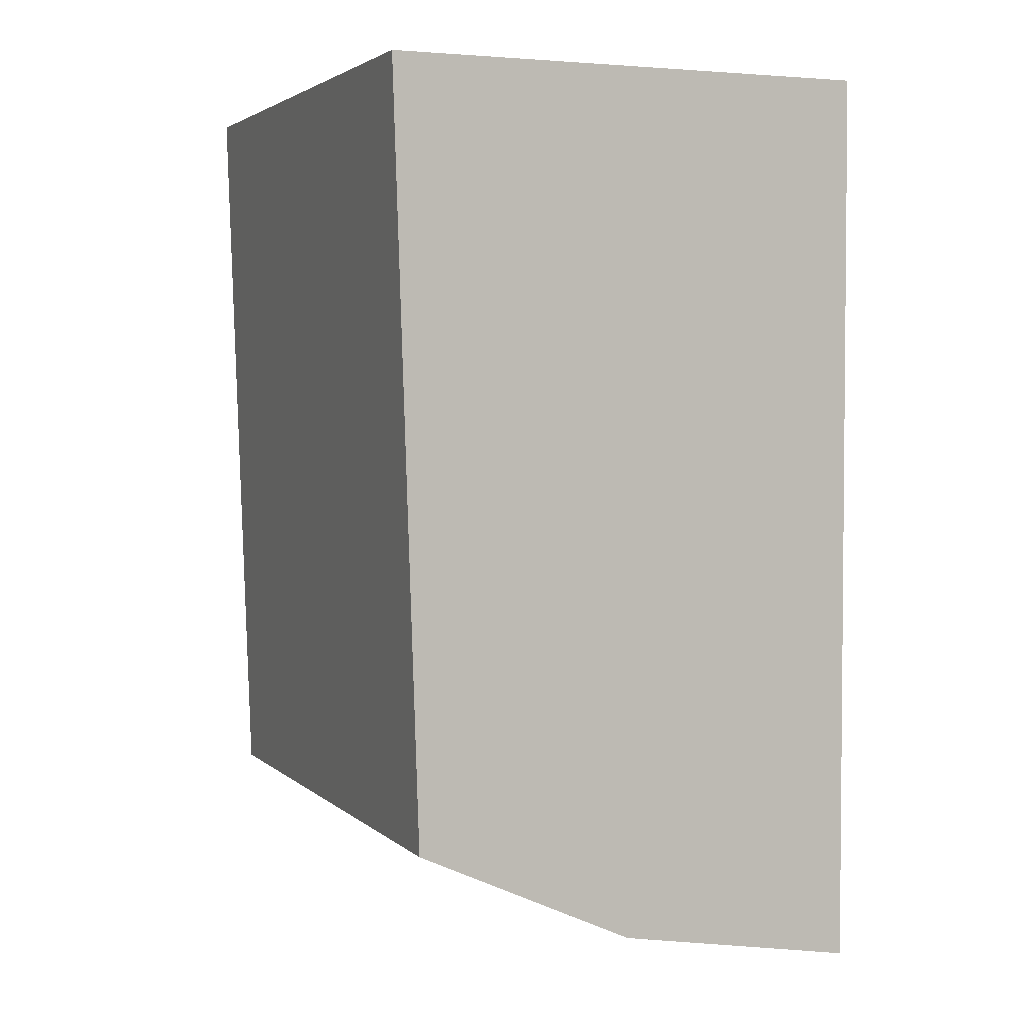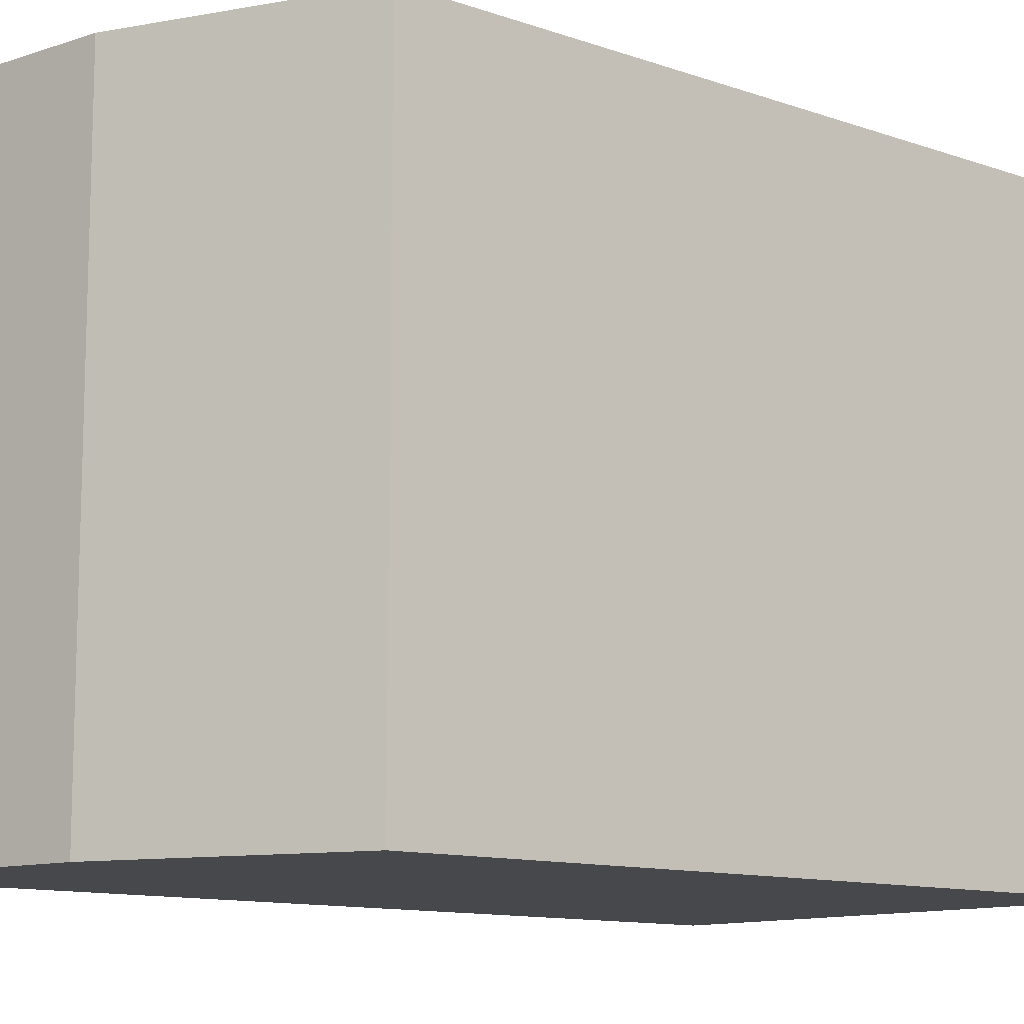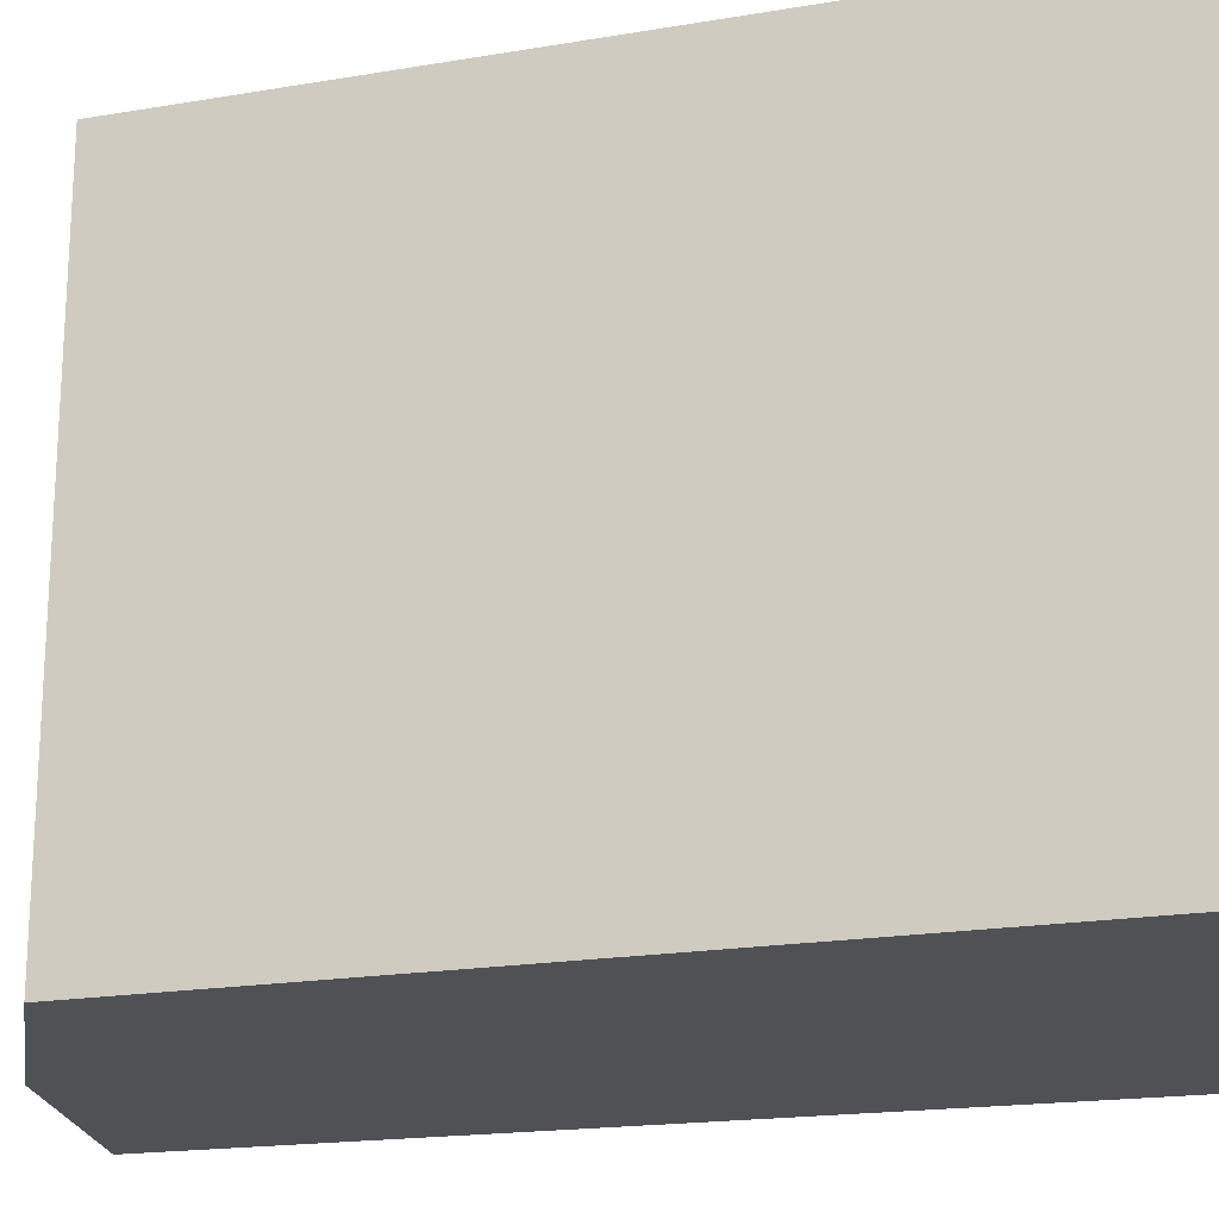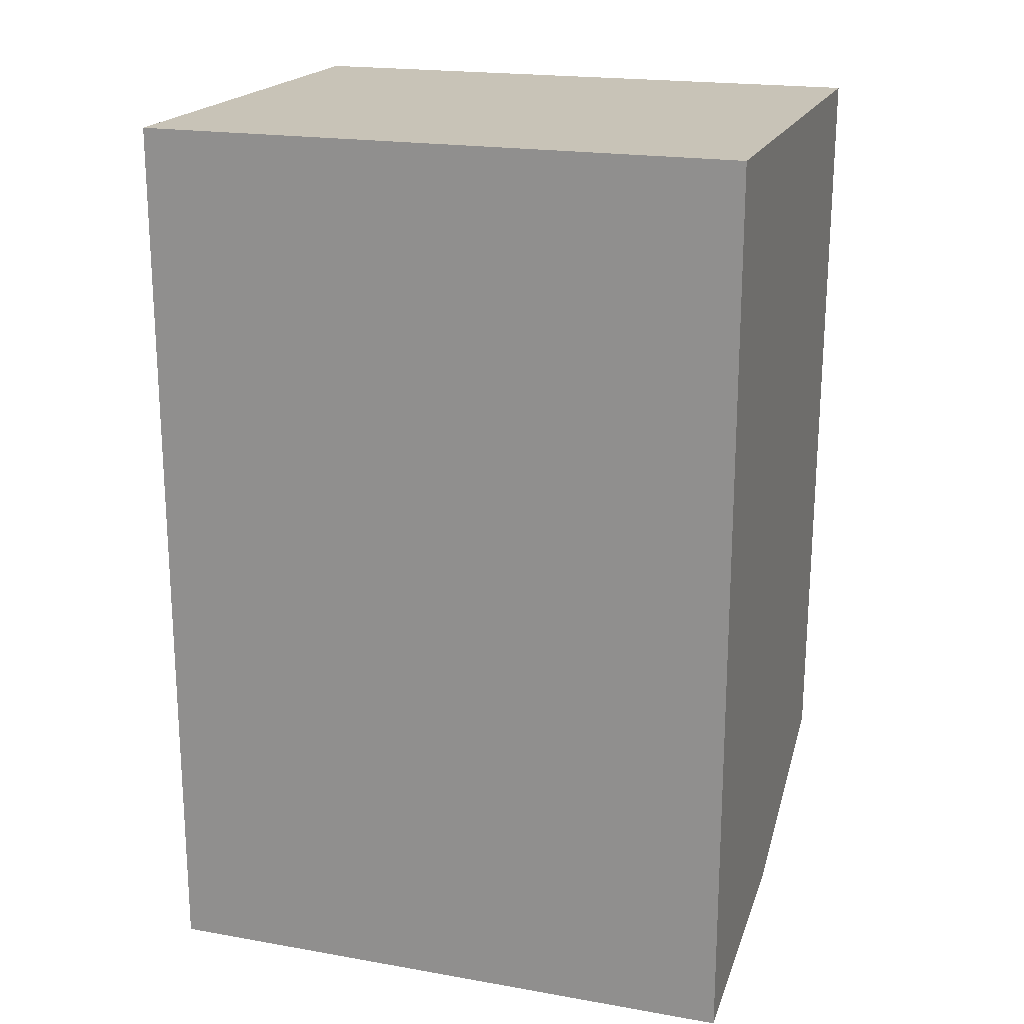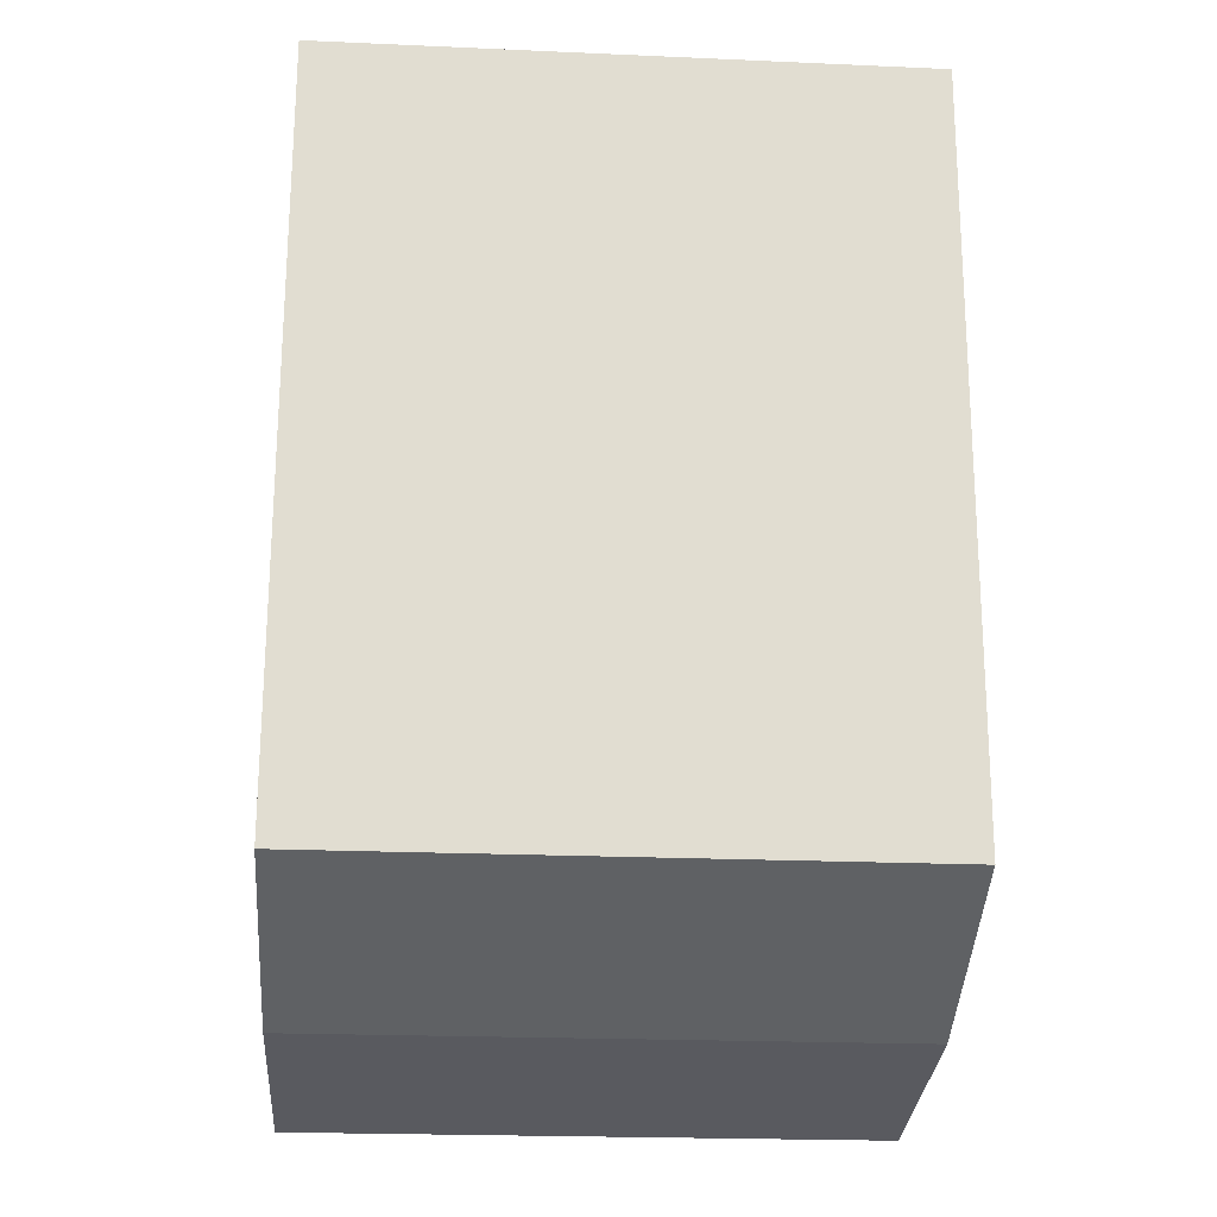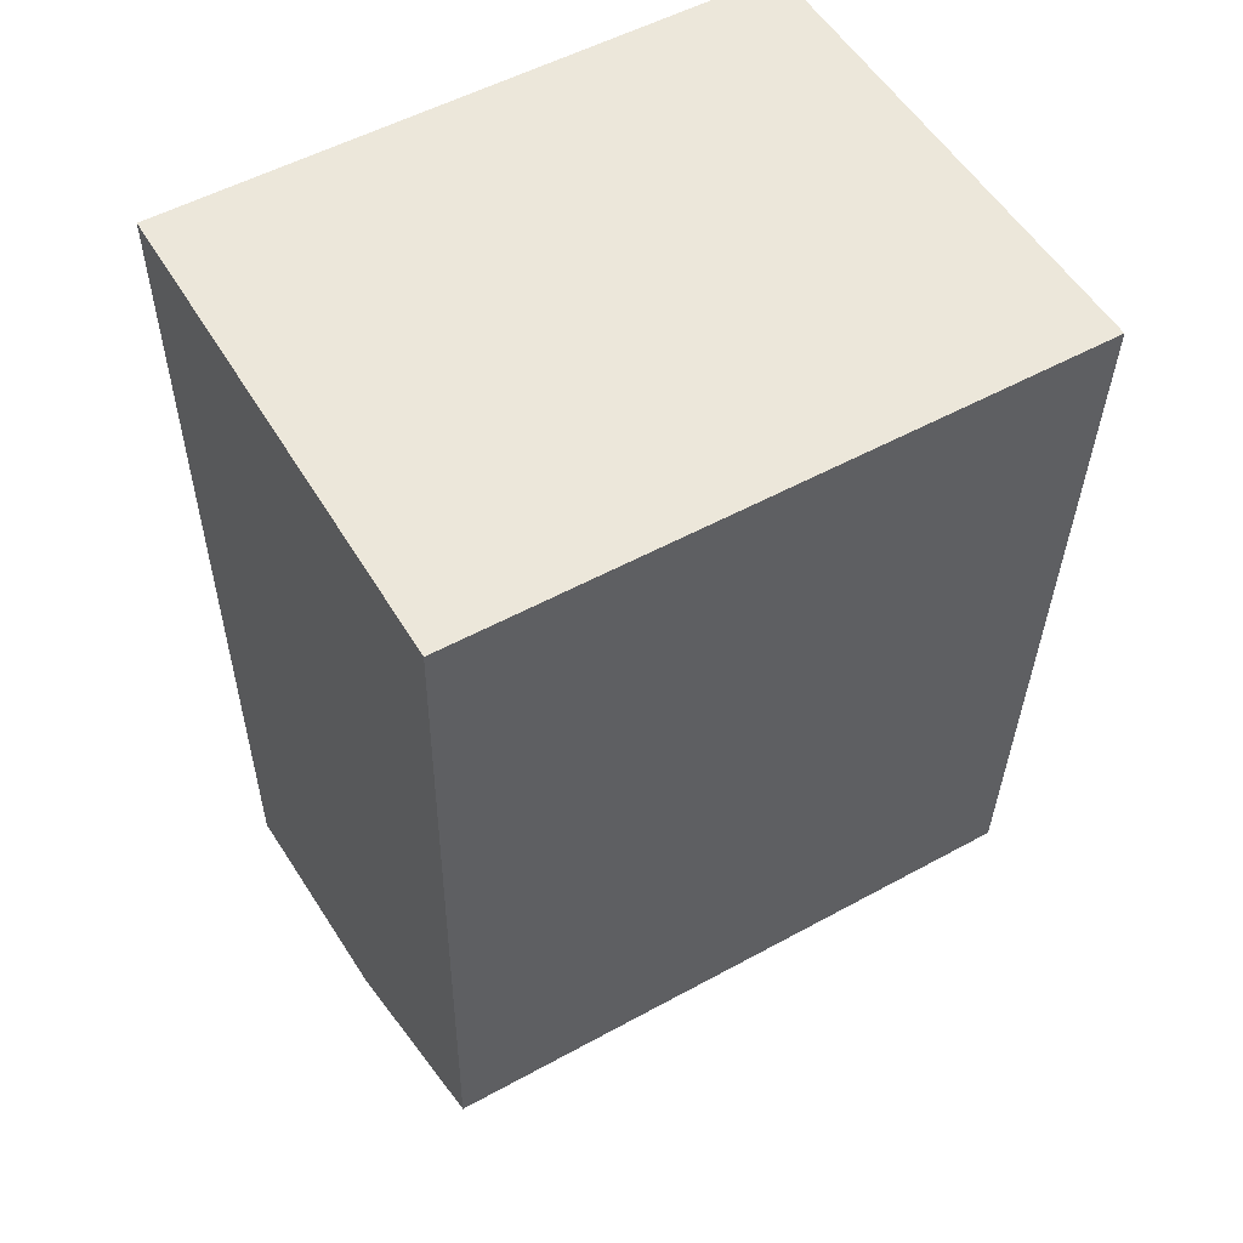
<metadata>
{"format":"obj","ext":"obj","renderer":"f3d","projection":"perspective","resolution":1024,"background":"white","views":[{"elev":3.3,"azim":157.5,"up":"+Y"},{"elev":-11.5,"azim":48.1,"up":"+Z"},{"elev":-19.9,"azim":105.5,"up":"+Z"},{"elev":19.6,"azim":-71.9,"up":"+Y"},{"elev":-22.4,"azim":85.7,"up":"+Y"},{"elev":53.5,"azim":59.7,"up":"+Y"}]}
</metadata>
<code>
v 0.1099 -0.3569 0.007576
v 0.1983 -0.3165 -0.2348
v 0.2083 -0.01136 0.007576
v 0.01136 -0.01136 0.007576
v 0.01117 -0.3735 -0.2348
v 0.01136 -0.01136 -0.2348
v 0.1983 -0.3165 0.007576
v 0.1099 -0.3569 -0.2348
v 0.01117 -0.3735 0.007576
v 0.2083 -0.01136 -0.2348
f 6 4 3
f 7 2 3
f 8 1 5
f 8 7 1
f 8 2 7
f 8 5 6
f 9 5 1
f 9 6 5
f 9 4 6
f 9 1 7
f 9 7 3
f 9 3 4
f 10 6 3
f 10 3 2
f 10 8 6
f 10 2 8

</code>
